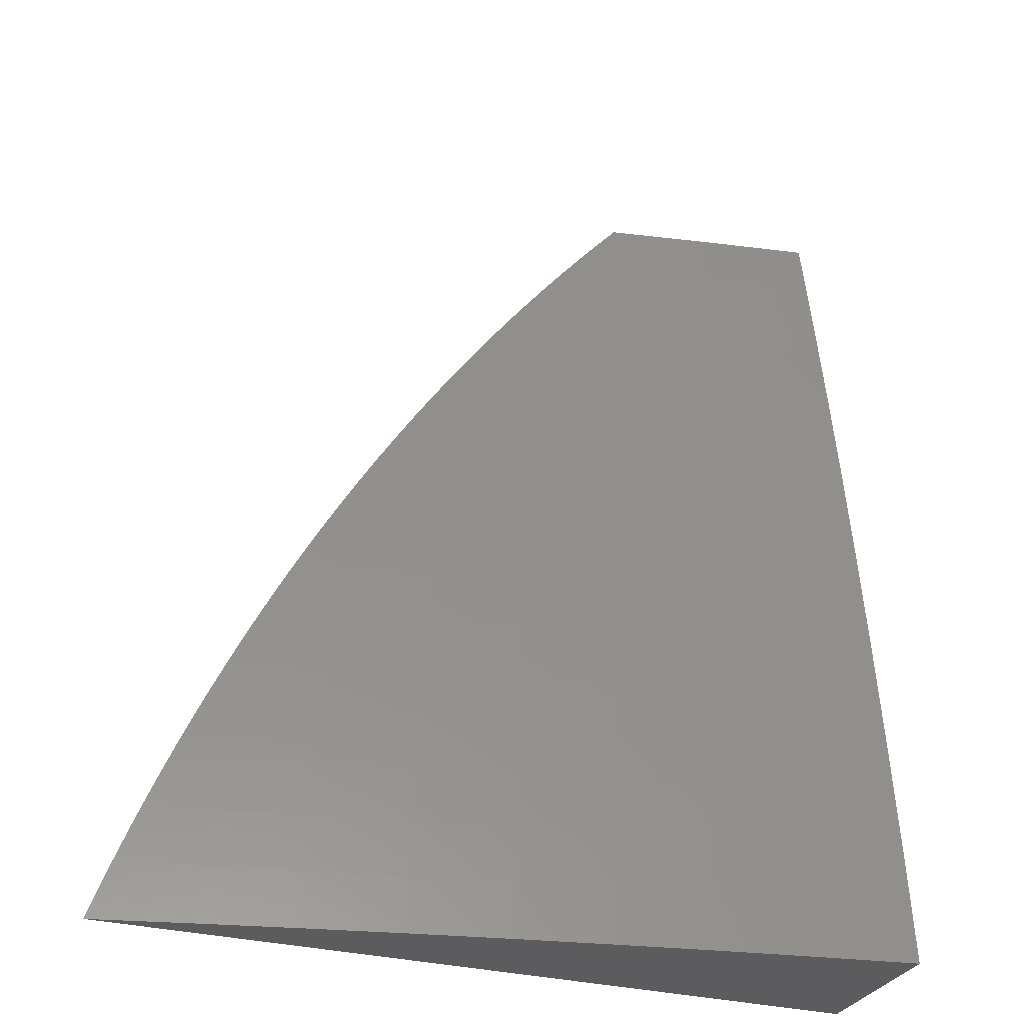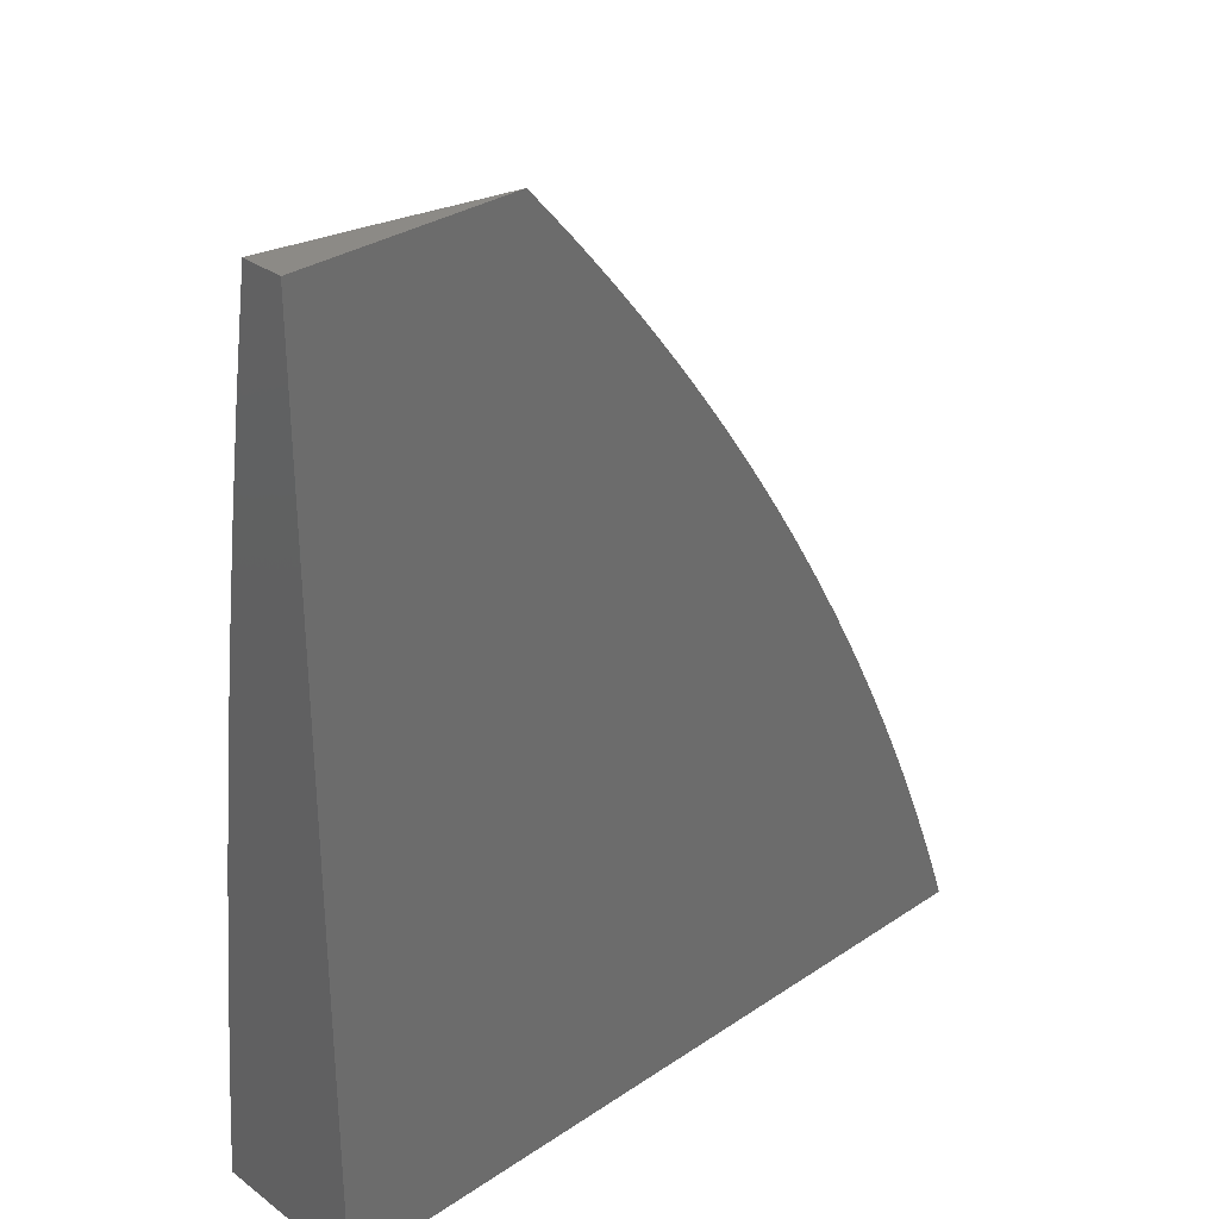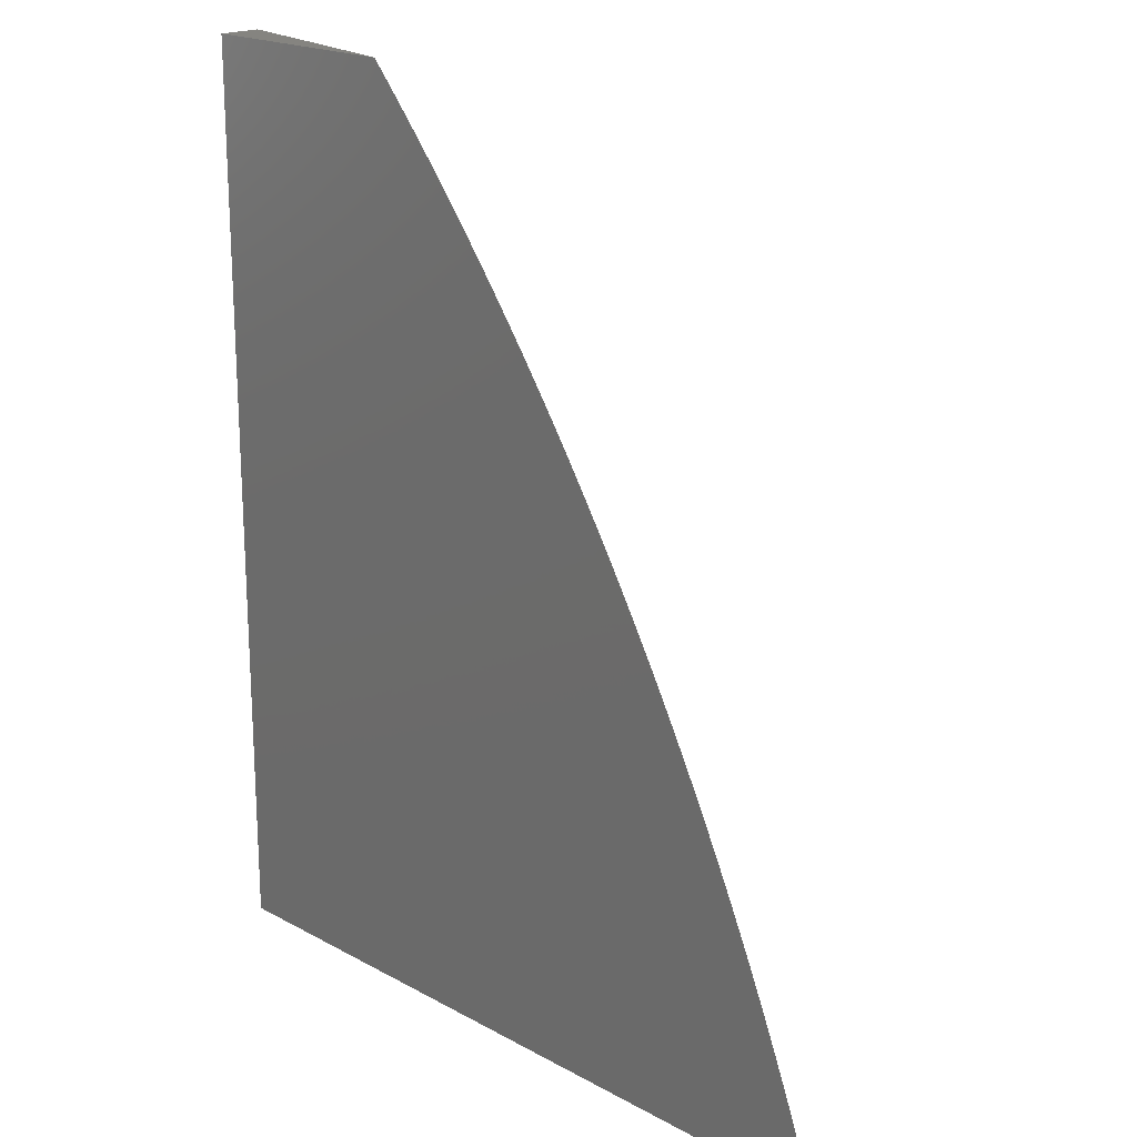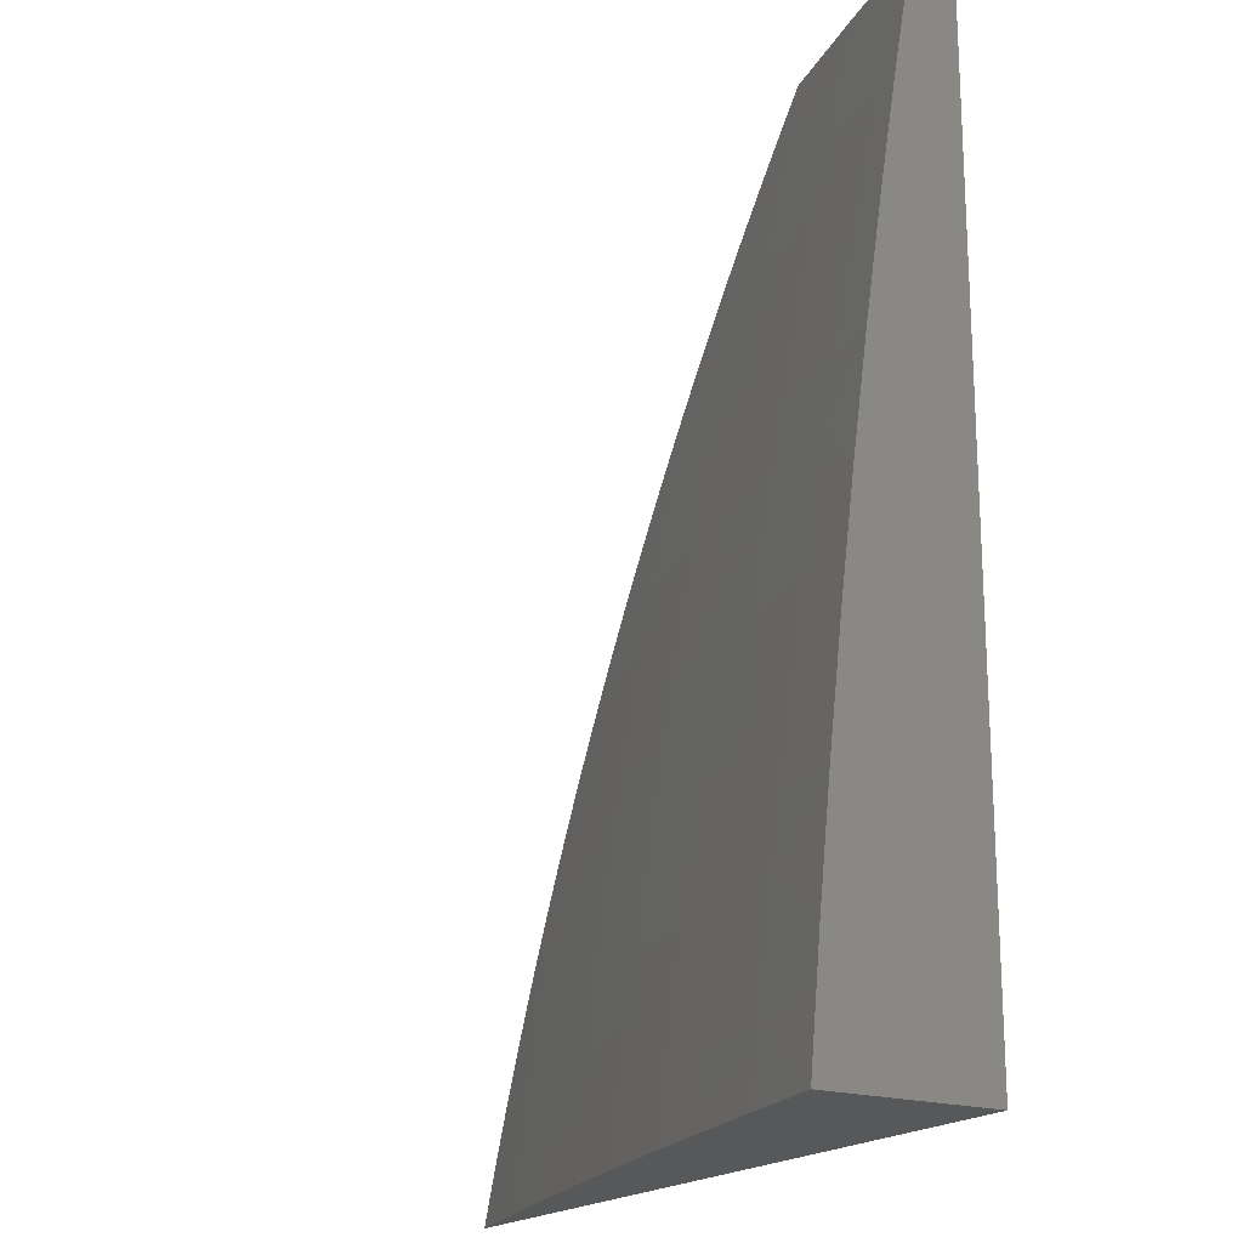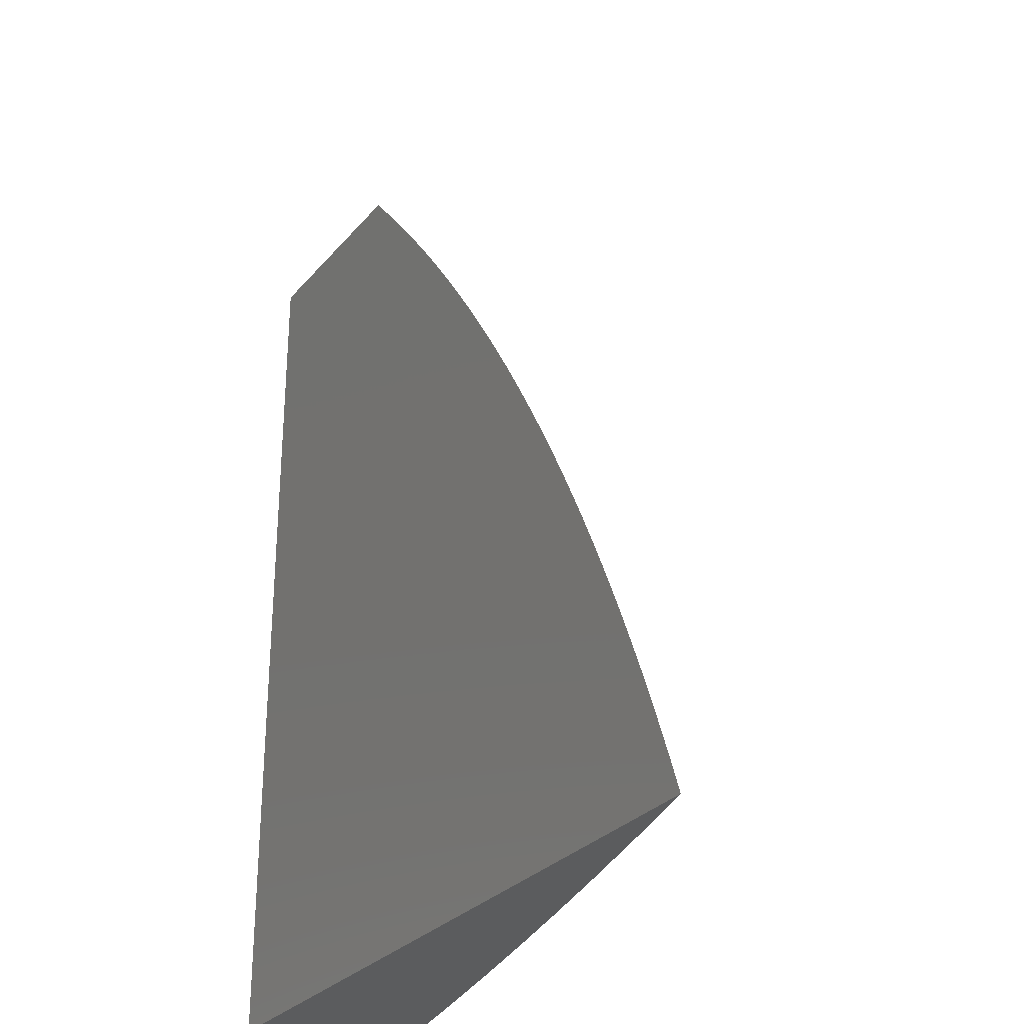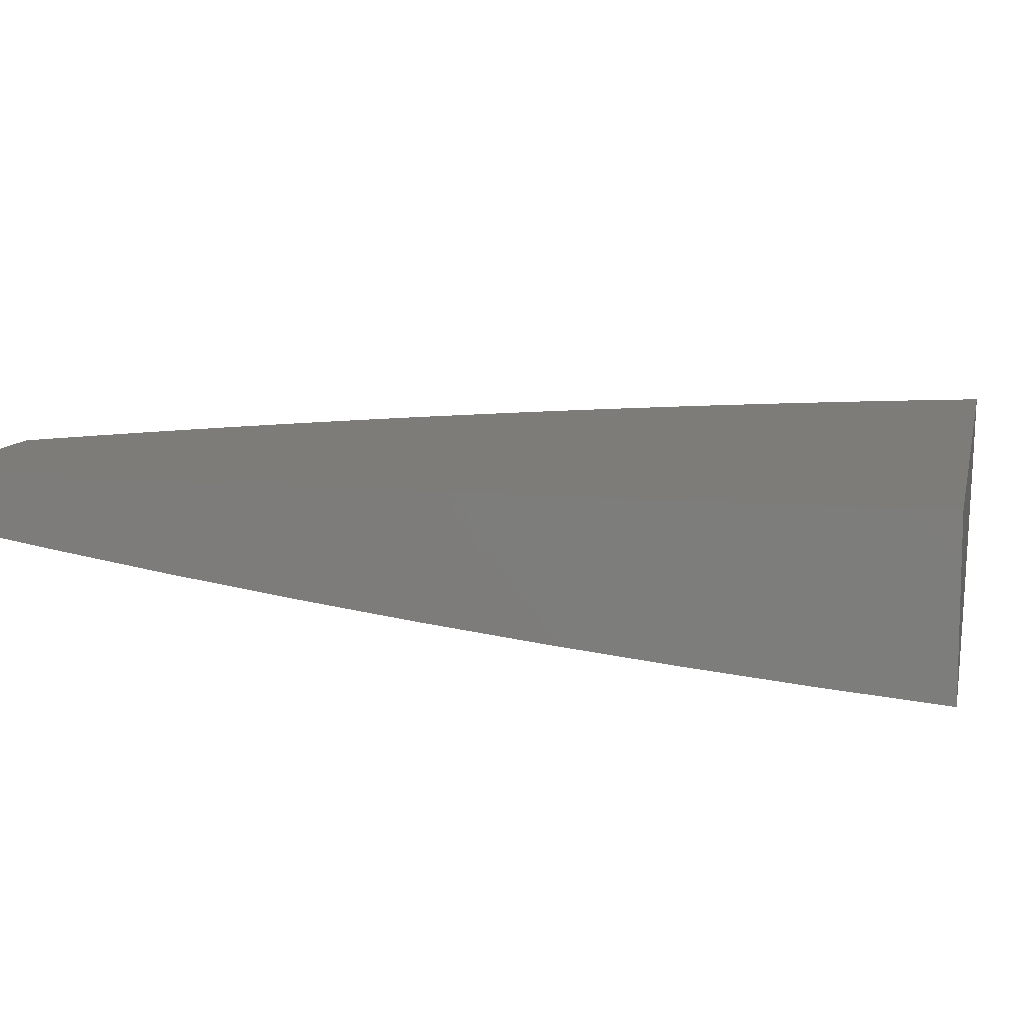
<metadata>
{"format":"stl","ext":"stl","renderer":"f3d","projection":"perspective","resolution":1024,"background":"white","views":[{"elev":-30.1,"azim":-21.2,"up":"+Z"},{"elev":31.4,"azim":136.5,"up":"+Z"},{"elev":19.5,"azim":-134.6,"up":"+Z"},{"elev":-19.4,"azim":59.1,"up":"+Z"},{"elev":-29.2,"azim":-122.0,"up":"+Z"},{"elev":9.8,"azim":102.2,"up":"+Y"}]}
</metadata>
<code>
# stl→obj: 134 verts, 264 faces
v -2.833 -12 1
v -2.73 -12.03 1
v -2.82 -12 1.034
v -2.725 -12.02 1.062
v -2.808 -12 1.069
v -2.794 -12 1.103
v -2.721 -12.02 1.124
v -2.781 -12 1.137
v -2.767 -12 1.17
v -2.716 -12.01 1.187
v -2.752 -12 1.204
v -2.737 -12 1.237
v -2.711 -12.01 1.249
v -2.722 -12 1.271
v -2.707 -12 1.304
v -2.609 -12.03 1.249
v -2.604 -12.02 1.311
v -2.501 -12.05 1.311
v -2.496 -12.04 1.374
v -2.393 -12.06 1.374
v -2.388 -12.06 1.437
v -2.284 -12.08 1.437
v -2.279 -12.07 1.499
v -2.176 -12.09 1.499
v -2.171 -12.08 1.562
v -2.068 -12.1 1.562
v -2.063 -12.1 1.624
v -2 -12.11 1.627
v -2.057 -12.09 1.687
v -2 -12.09 1.751
v -2.052 -12.08 1.75
v -2.046 -12.07 1.812
v -2.154 -12.06 1.75
v -2.148 -12.05 1.812
v -2.256 -12.04 1.75
v -2.25 -12.03 1.812
v -2.358 -12.02 1.75
v -2.351 -12.01 1.812
v -2.403 -12 1.802
v -2.381 -12 1.831
v -2.359 -12 1.86
v -2.344 -12 1.875
v -2.336 -12 1.889
v -2.313 -12 1.917
v -2.243 -12.02 1.875
v -2.236 -12.01 1.937
v -2.135 -12.03 1.937
v -2.121 -12.02 2
v -2.034 -12.05 1.937
v -2 -12.05 2
v -2 -12.07 1.876
v -2.04 -12.06 1.875
v -2.622 -12.05 1.062
v -2.626 -12.05 1
v -2.519 -12.07 1.062
v -2.522 -12.08 1
v -2.416 -12.09 1.062
v -2.418 -12.1 1
v -2.31 -12.12 1.062
v -2.314 -12.12 1
v -2.206 -12.14 1.062
v -2.209 -12.14 1
v -2.102 -12.16 1.062
v -2.105 -12.16 1
v -2 -12.18 1
v -2 -12.17 1.126
v -2.098 -12.15 1.124
v -2.202 -12.13 1.124
v -2.307 -12.11 1.124
v -2.412 -12.09 1.124
v -2.515 -12.07 1.124
v -2.618 -12.04 1.124
v -2.094 -12.15 1.187
v -2 -12.16 1.251
v -2.091 -12.14 1.249
v -2.086 -12.13 1.311
v -2.195 -12.12 1.249
v -2.19 -12.11 1.311
v -2.298 -12.1 1.249
v -2.294 -12.09 1.311
v -2.403 -12.08 1.249
v -2.398 -12.07 1.311
v -2.506 -12.05 1.249
v -2 -12.14 1.376
v -2.082 -12.13 1.374
v -2.186 -12.11 1.374
v -2.289 -12.09 1.374
v -2.078 -12.12 1.437
v -2 -12.12 1.502
v -2.073 -12.11 1.499
v -2.242 -12 2
v -2.266 -12 1.973
v -2.289 -12 1.945
v -2.425 -12 1.773
v -2.447 -12 1.743
v -2.365 -12.03 1.687
v -2.466 -12 1.687
v -2.473 -12.01 1.624
v -2.509 -12 1.653
v -2.528 -12 1.622
v -2.468 -12 1.713
v -2.488 -12 1.683
v -2.548 -12 1.591
v -2.479 -12.02 1.562
v -2.371 -12.03 1.624
v -2.377 -12.04 1.562
v -2.268 -12.06 1.624
v -2.274 -12.06 1.562
v -2.166 -12.08 1.624
v -2.567 -12 1.56
v -2.485 -12.03 1.499
v -2.383 -12.05 1.499
v -2.587 -12 1.499
v -2.586 -12 1.529
v -2.604 -12 1.497
v -2.622 -12 1.466
v -2.593 -12.01 1.437
v -2.491 -12.03 1.437
v -2.64 -12 1.434
v -2.657 -12 1.401
v -2.598 -12.02 1.374
v -2.674 -12 1.369
v -2.69 -12 1.336
v -2.613 -12.04 1.187
v -2.511 -12.06 1.187
v -2.407 -12.08 1.187
v -2.303 -12.1 1.187
v -2.199 -12.13 1.187
v -2.262 -12.05 1.687
v -2.16 -12.07 1.687
v -2.181 -12.1 1.437
v -2.142 -12.04 1.875
v -2 -12 2
v -2 -12 1
f 1 2 3
f 3 2 4
f 3 4 5
f 5 4 6
f 6 4 7
f 6 7 8
f 8 7 9
f 9 7 10
f 9 10 11
f 11 10 12
f 12 10 13
f 12 13 14
f 14 13 15
f 15 13 16
f 15 16 17
f 17 16 18
f 17 18 19
f 19 18 20
f 19 20 21
f 21 20 22
f 21 22 23
f 23 22 24
f 23 24 25
f 25 24 26
f 25 26 27
f 27 26 28
f 27 28 29
f 29 28 30
f 29 30 31
f 31 30 32
f 31 32 33
f 33 32 34
f 33 34 35
f 35 34 36
f 35 36 37
f 37 36 38
f 37 38 39
f 39 38 40
f 40 38 41
f 41 38 42
f 41 42 43
f 43 42 44
f 44 42 45
f 44 45 46
f 46 45 47
f 46 47 48
f 48 47 49
f 48 49 50
f 50 49 51
f 51 49 52
f 51 52 32
f 32 52 34
f 4 2 53
f 53 2 54
f 53 54 55
f 55 54 56
f 55 56 57
f 57 56 58
f 57 58 59
f 59 58 60
f 59 60 61
f 61 60 62
f 61 62 63
f 63 62 64
f 63 64 65
f 65 66 63
f 63 66 67
f 63 67 61
f 61 67 68
f 61 68 59
f 59 68 69
f 59 69 57
f 57 69 70
f 57 70 55
f 55 70 71
f 55 71 53
f 53 71 72
f 53 72 4
f 4 72 7
f 67 66 73
f 73 66 74
f 73 74 75
f 75 74 76
f 75 76 77
f 77 76 78
f 77 78 79
f 79 78 80
f 79 80 81
f 81 80 82
f 81 82 83
f 83 82 18
f 83 18 16
f 74 84 76
f 76 84 85
f 76 85 78
f 78 85 86
f 78 86 80
f 80 86 87
f 80 87 82
f 82 87 20
f 82 20 18
f 85 84 88
f 88 84 89
f 88 89 90
f 90 89 26
f 90 26 24
f 89 28 26
f 30 51 32
f 48 91 46
f 46 91 92
f 46 92 93
f 93 44 46
f 39 94 37
f 37 94 95
f 37 95 96
f 96 95 97
f 96 97 98
f 98 97 99
f 98 99 100
f 95 101 97
f 97 101 102
f 97 102 99
f 100 103 98
f 98 103 104
f 98 104 105
f 105 104 106
f 105 106 107
f 107 106 108
f 107 108 109
f 109 108 25
f 109 25 27
f 103 110 104
f 104 110 111
f 104 111 106
f 106 111 112
f 106 112 108
f 108 112 23
f 108 23 25
f 111 110 113
f 113 110 114
f 113 114 115
f 115 116 113
f 113 116 117
f 113 117 111
f 111 117 118
f 111 118 112
f 112 118 21
f 112 21 23
f 116 119 117
f 117 119 120
f 117 120 121
f 121 120 122
f 121 122 17
f 17 122 123
f 17 123 15
f 16 13 10
f 10 7 124
f 124 7 72
f 124 72 125
f 125 72 71
f 125 71 126
f 126 71 70
f 126 70 127
f 127 70 69
f 127 69 128
f 128 69 68
f 128 68 73
f 73 68 67
f 83 16 124
f 124 16 10
f 83 124 125
f 118 117 121
f 118 121 19
f 19 121 17
f 81 83 125
f 81 125 126
f 21 118 19
f 96 98 105
f 79 81 126
f 79 126 127
f 22 20 87
f 35 37 96
f 96 105 129
f 129 105 107
f 129 107 130
f 130 107 109
f 130 109 29
f 29 109 27
f 45 42 38
f 45 38 36
f 77 79 127
f 77 127 128
f 22 87 131
f 131 87 86
f 131 86 88
f 88 86 85
f 33 35 129
f 129 35 96
f 33 129 130
f 45 36 132
f 132 36 34
f 132 34 52
f 75 77 128
f 75 128 73
f 90 24 131
f 131 24 22
f 90 131 88
f 31 33 130
f 31 130 29
f 49 47 132
f 132 47 45
f 49 132 52
f 50 51 133
f 133 51 134
f 134 51 30
f 134 30 28
f 28 89 134
f 134 89 84
f 134 84 74
f 74 66 134
f 134 66 65
f 65 64 134
f 134 64 62
f 134 62 60
f 60 58 134
f 134 58 56
f 134 56 54
f 54 2 134
f 134 2 1
f 91 48 133
f 133 48 50
f 1 3 134
f 134 3 5
f 134 5 6
f 6 8 134
f 134 8 9
f 134 9 11
f 11 12 134
f 134 12 14
f 134 14 15
f 15 123 134
f 134 123 122
f 134 122 120
f 120 119 134
f 134 119 116
f 134 116 115
f 115 114 134
f 134 114 110
f 134 110 103
f 103 100 134
f 134 100 99
f 134 99 102
f 102 101 134
f 134 101 95
f 134 95 94
f 94 39 134
f 134 39 40
f 134 40 41
f 134 41 133
f 133 41 43
f 133 43 44
f 44 93 133
f 133 93 92
f 133 92 91

</code>
